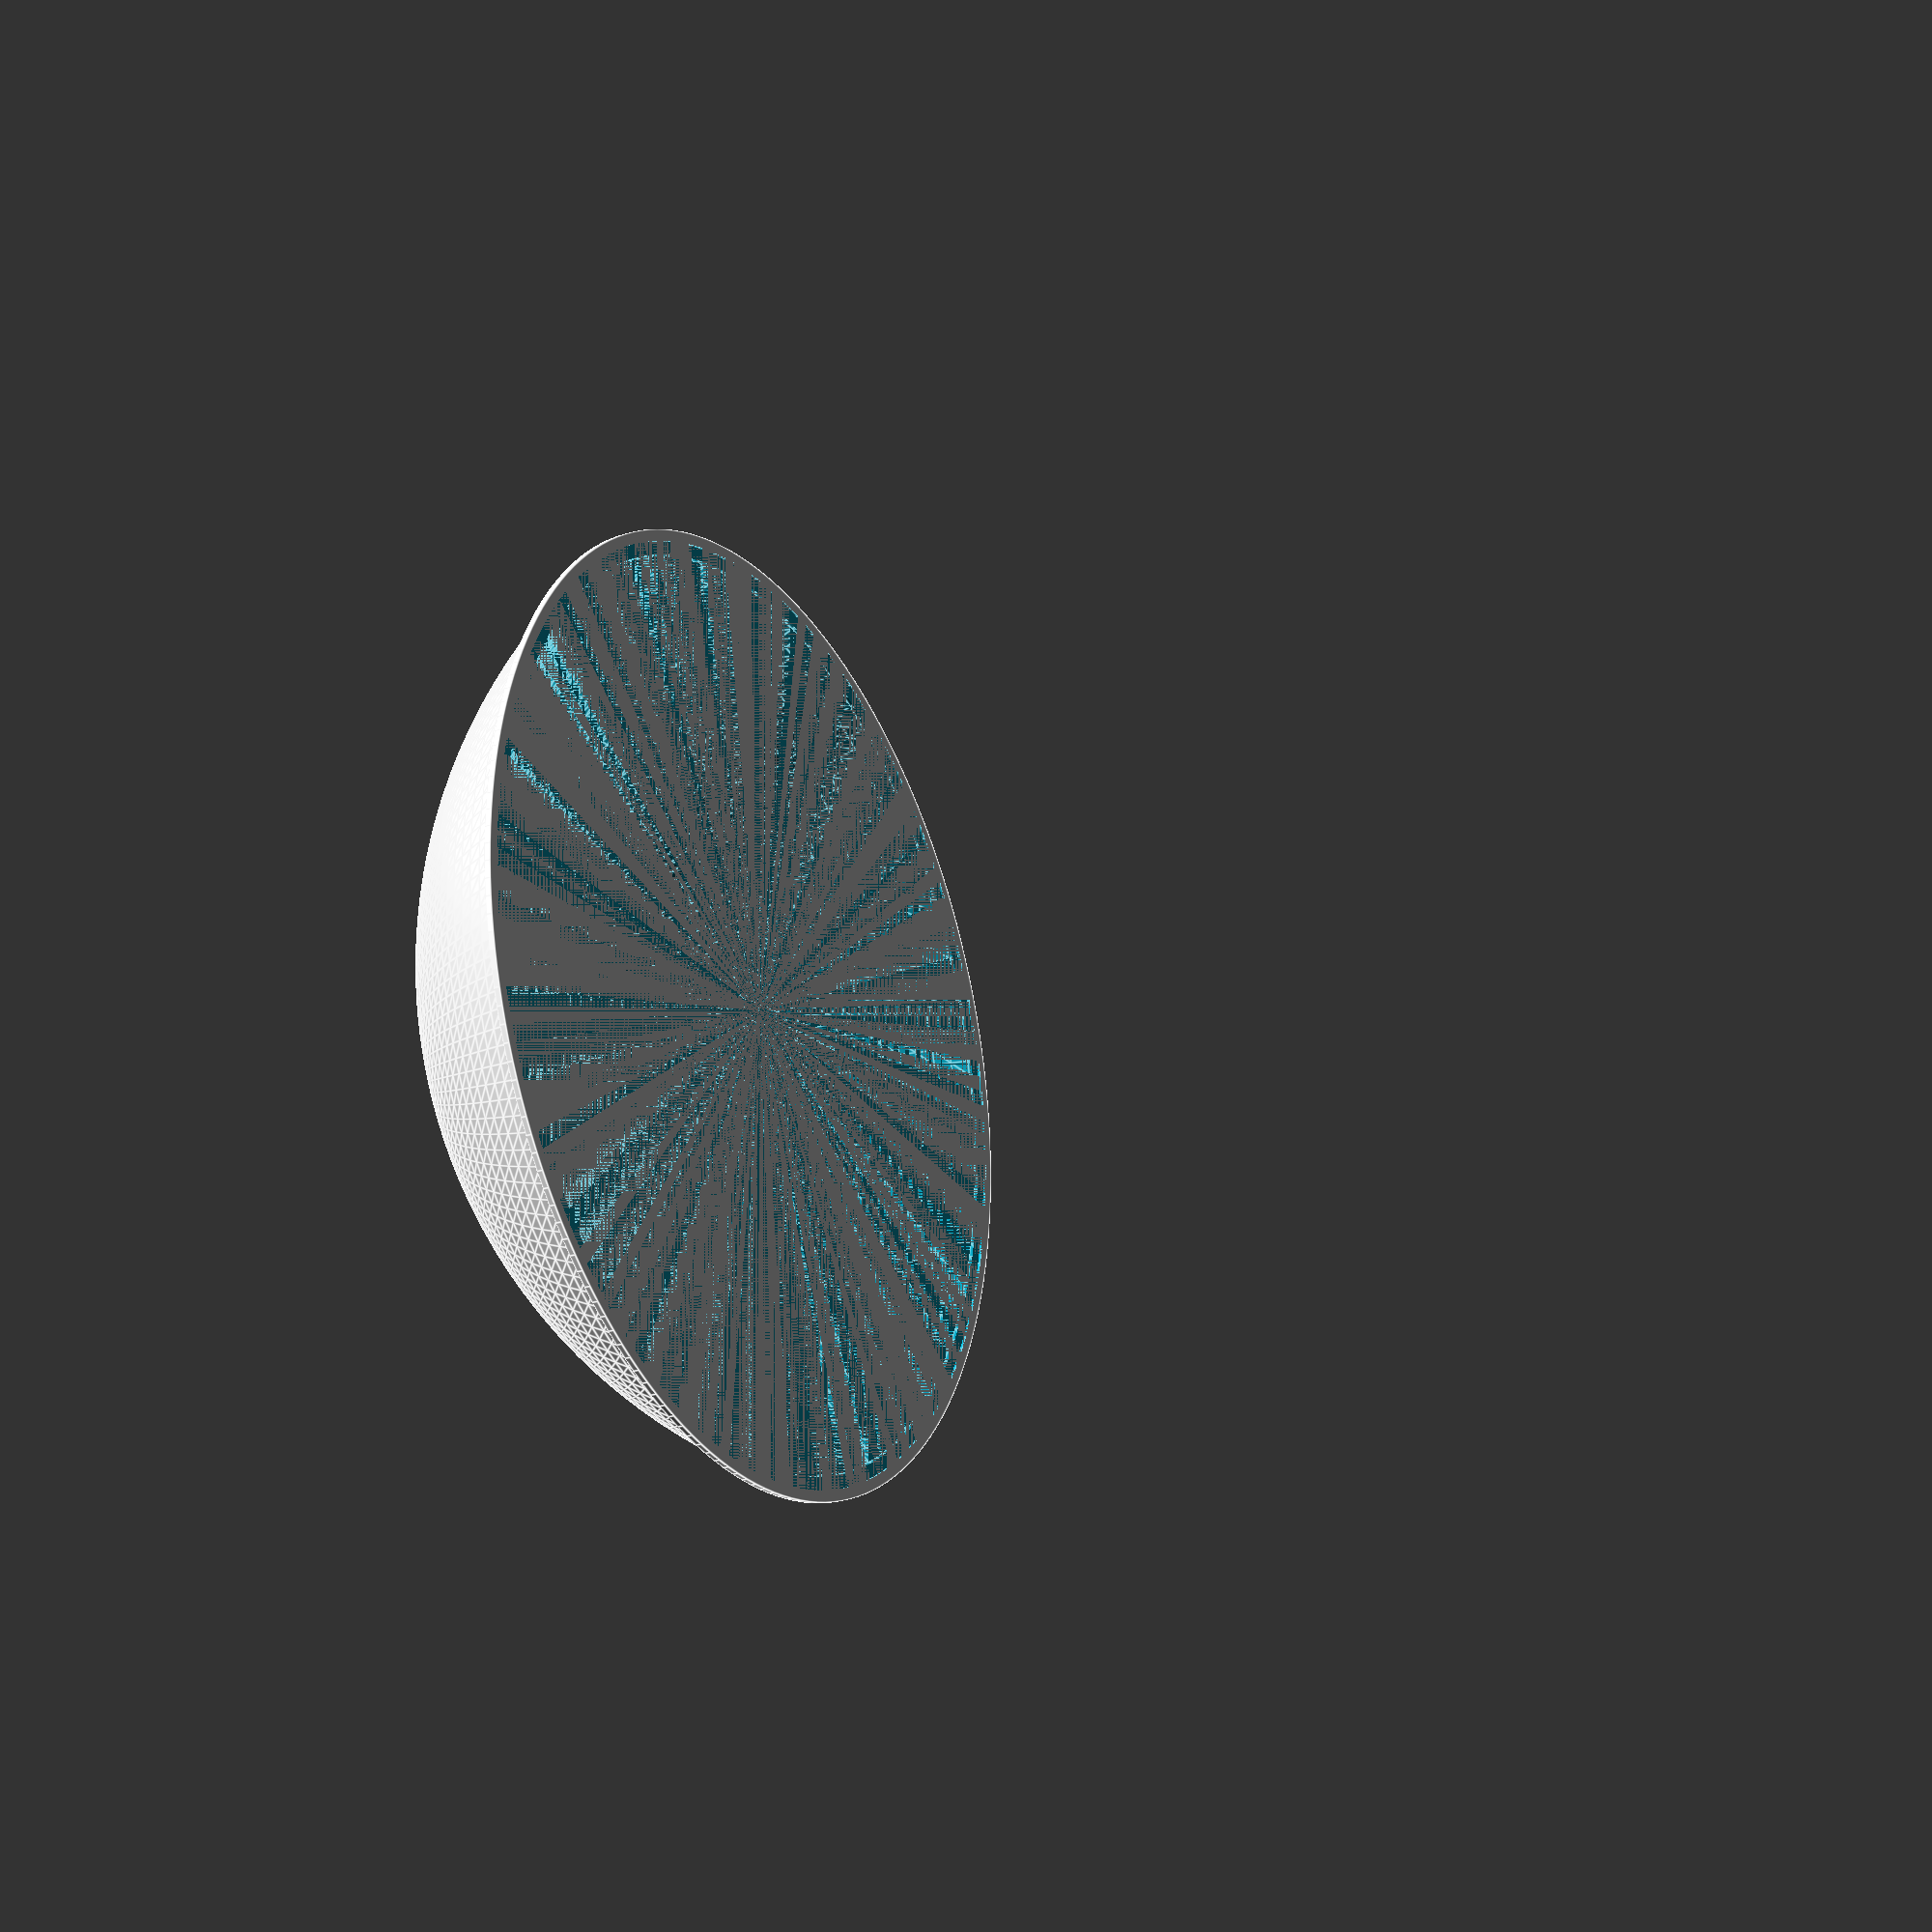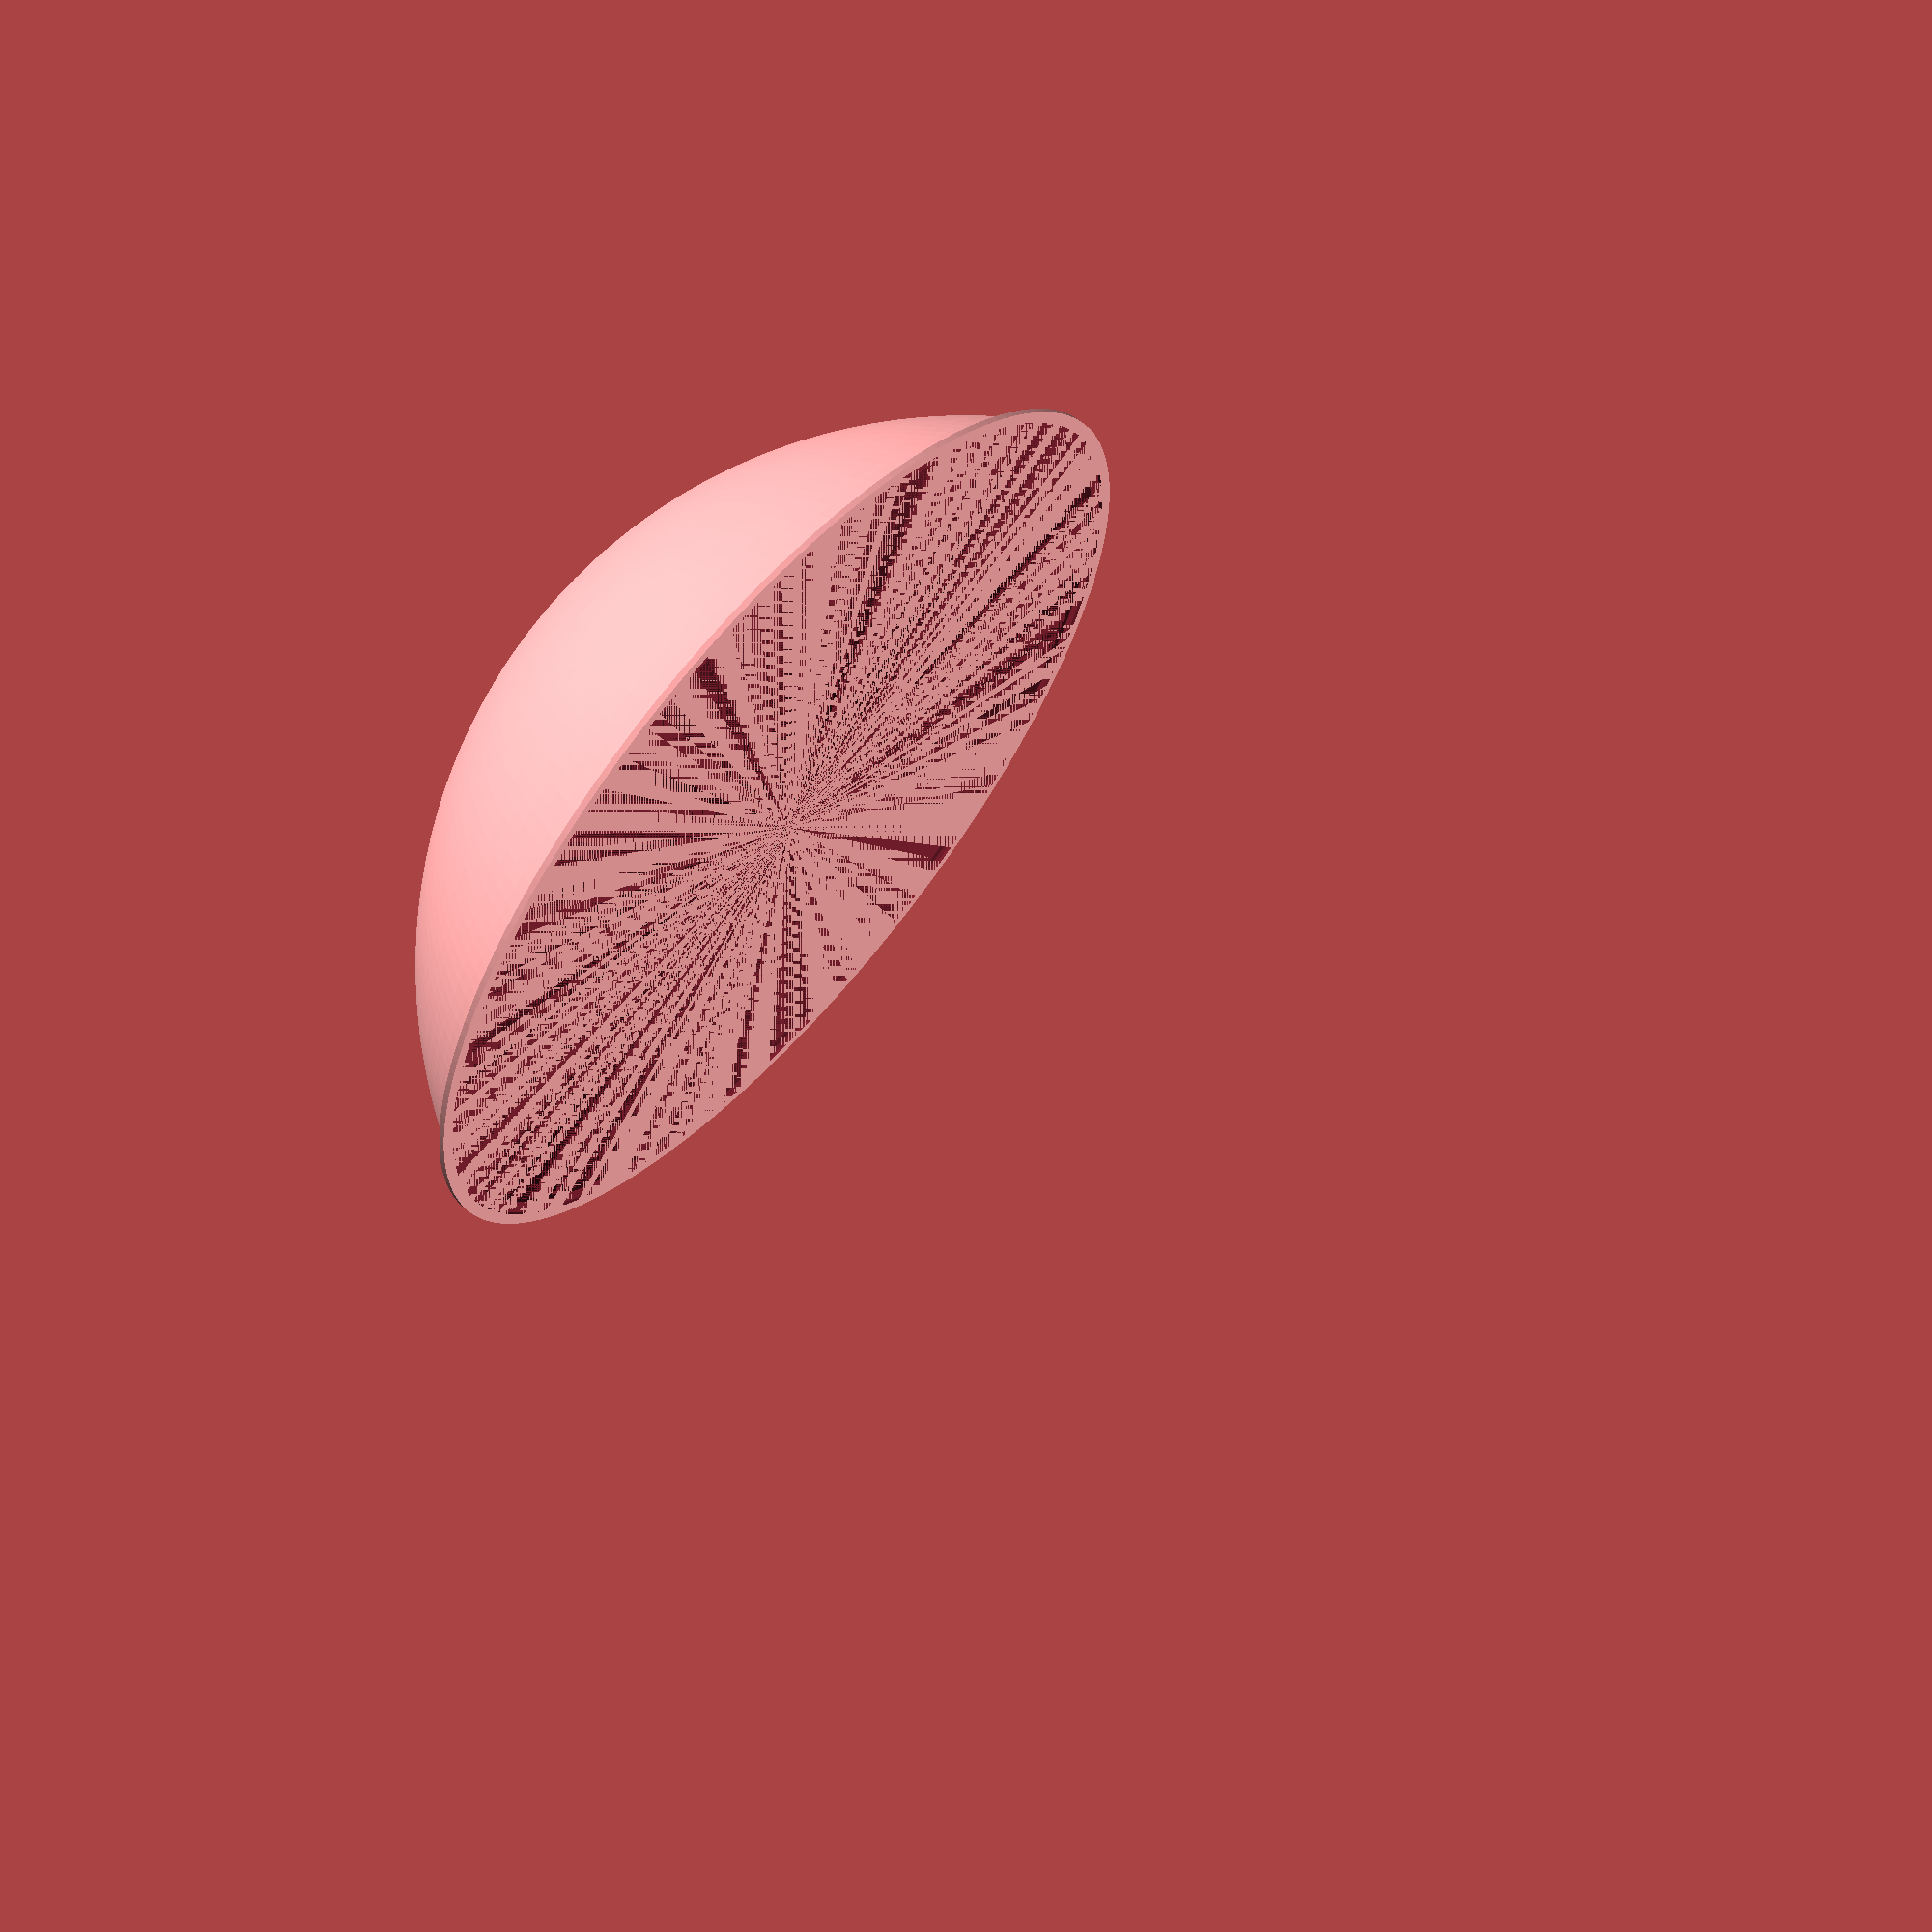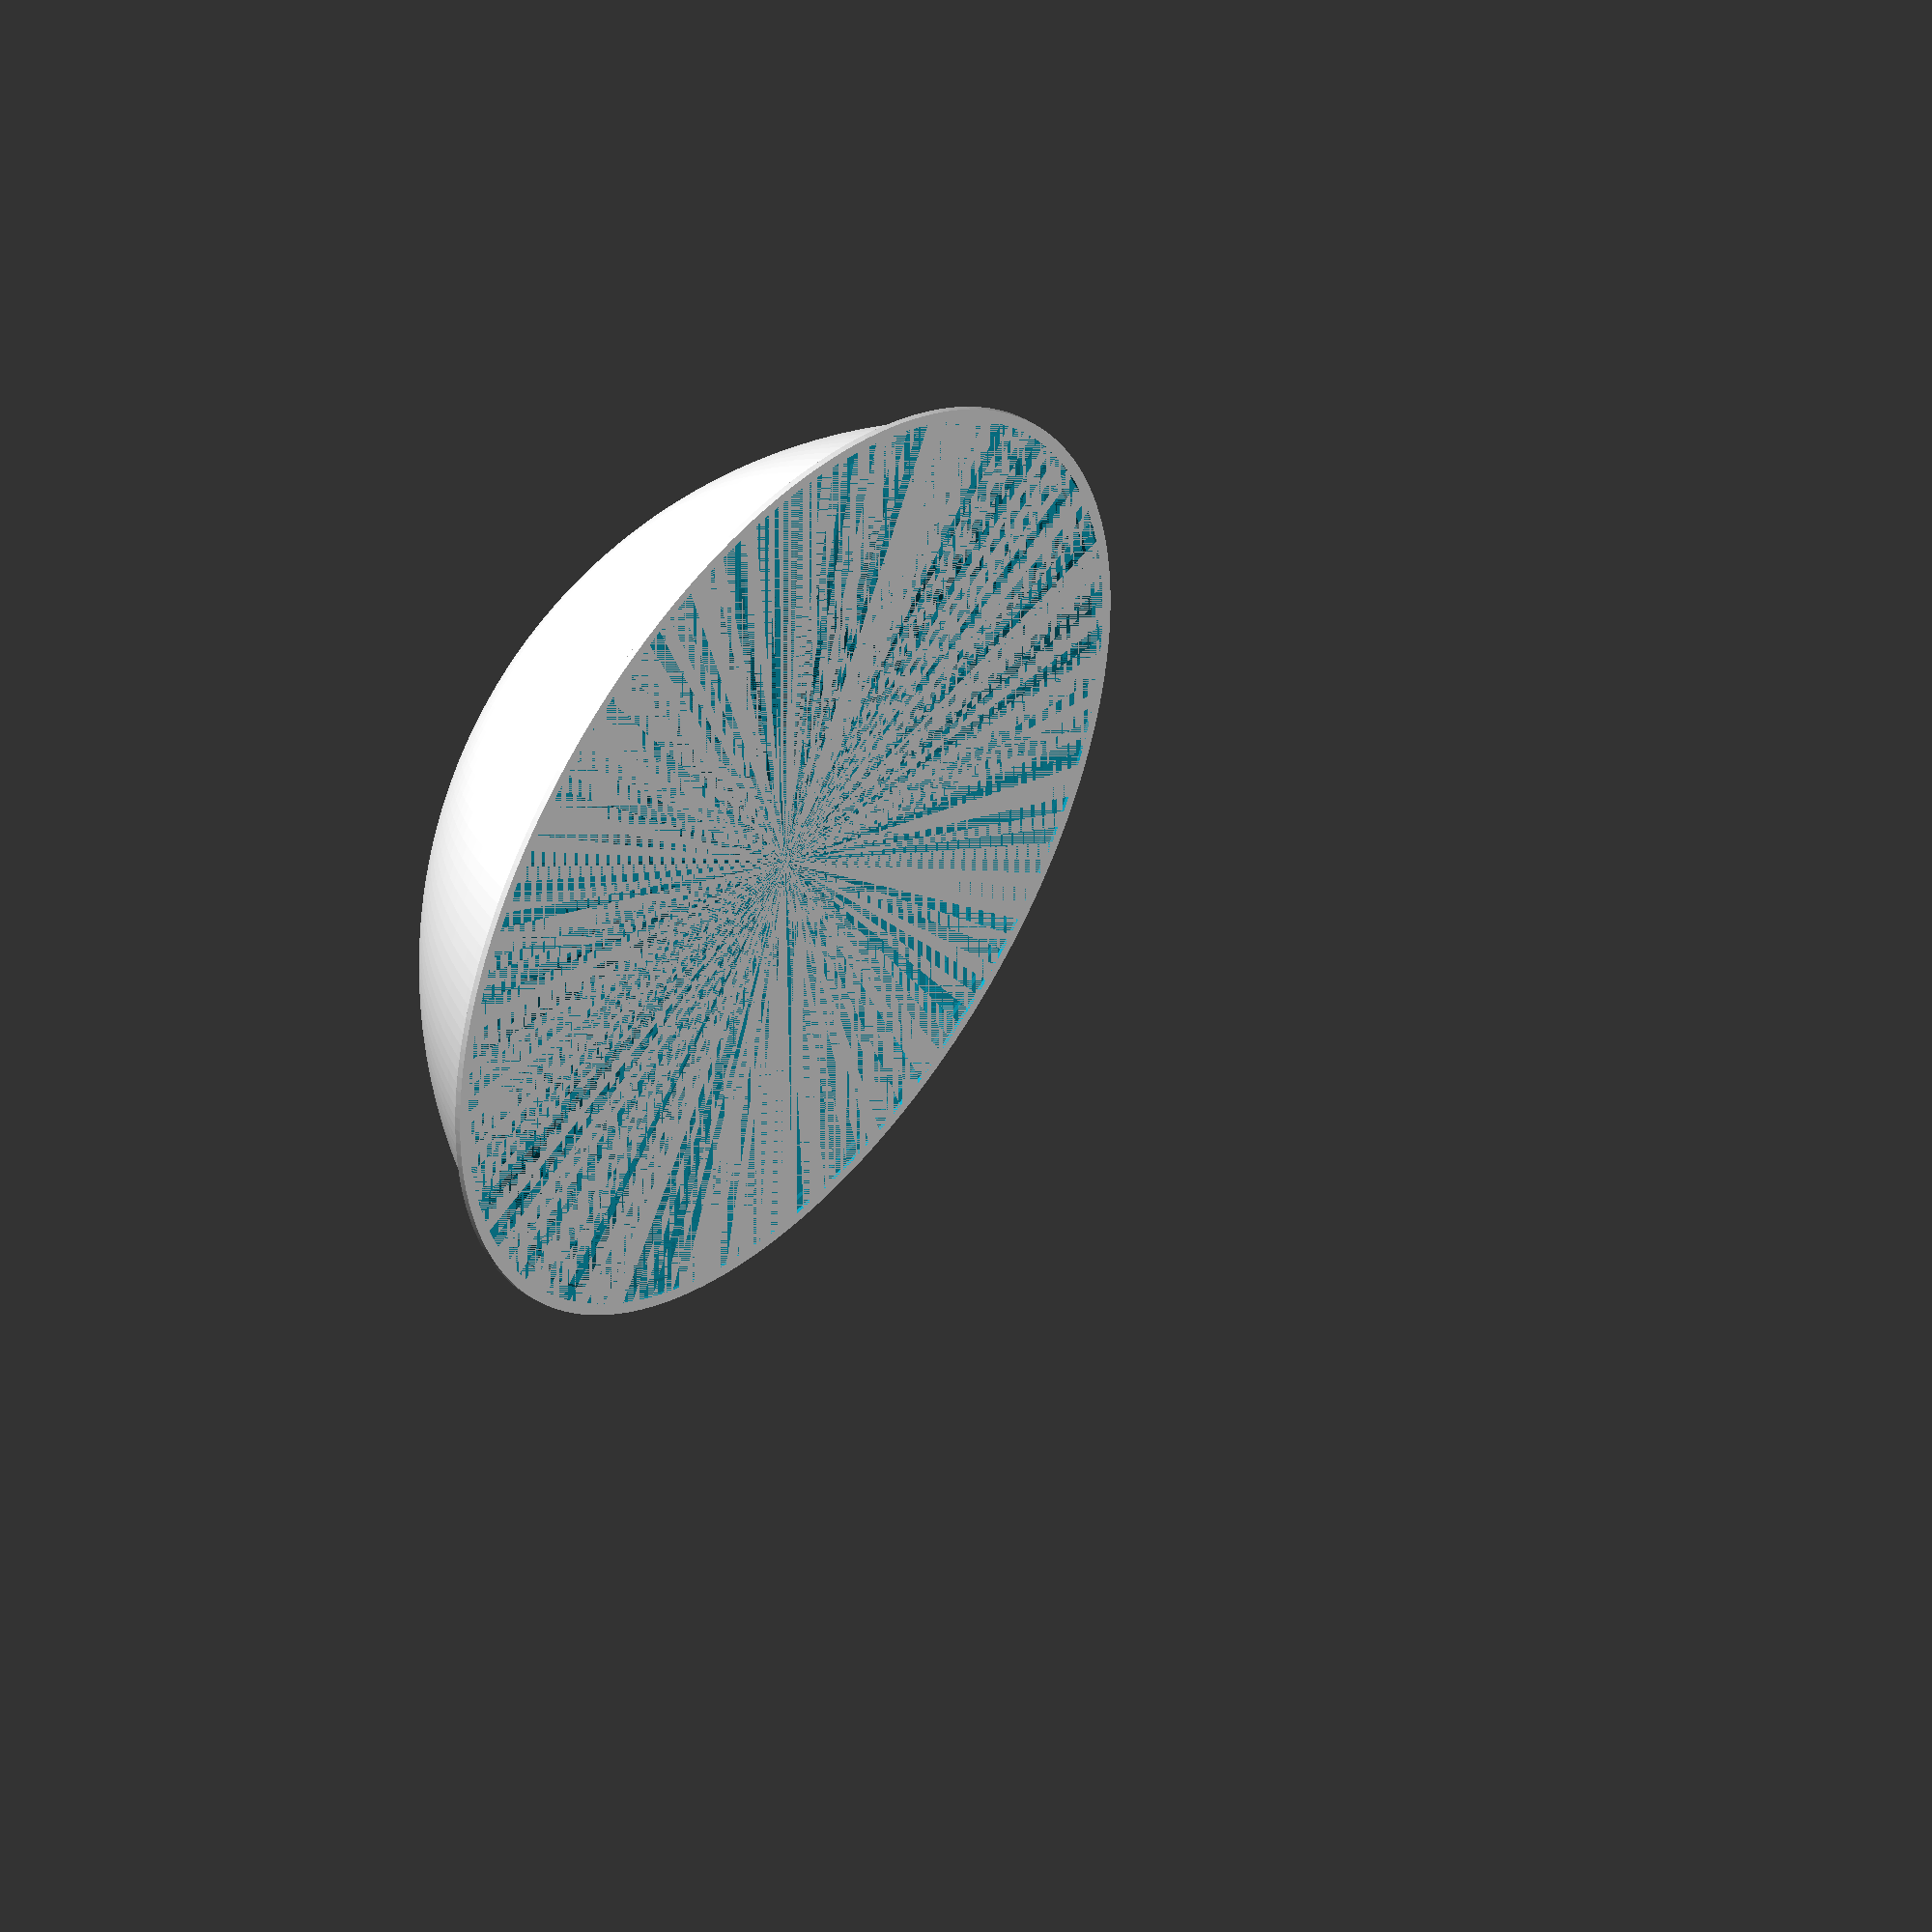
<openscad>
rCal = 40;
hCal = 25;
hBase = 0.5;
radius = ((rCal*rCal)+(hCal*hCal))/(2*hCal);
thikness = 1;
resol = 180;
sphere_height = radius-hCal;
translate([0,0,-sphere_height]){
    difference(){
        sphere(r = radius,$fn=resol);
        sphere(r = radius-thikness,$fn=resol);    
        translate([0,0,-hCal]){
            cube(radius*2,center=true);
        }
    }
}
translate([0,0,0]){
    difference(){
        cylinder(hBase,r=rCal+1,center=true,$fn=resol);
        cylinder(hBase,r=rCal,center=true,$fn=resol);
    }
}
</openscad>
<views>
elev=24.5 azim=242.8 roll=118.0 proj=p view=edges
elev=295.0 azim=72.4 roll=130.8 proj=p view=wireframe
elev=137.2 azim=175.3 roll=49.8 proj=o view=solid
</views>
